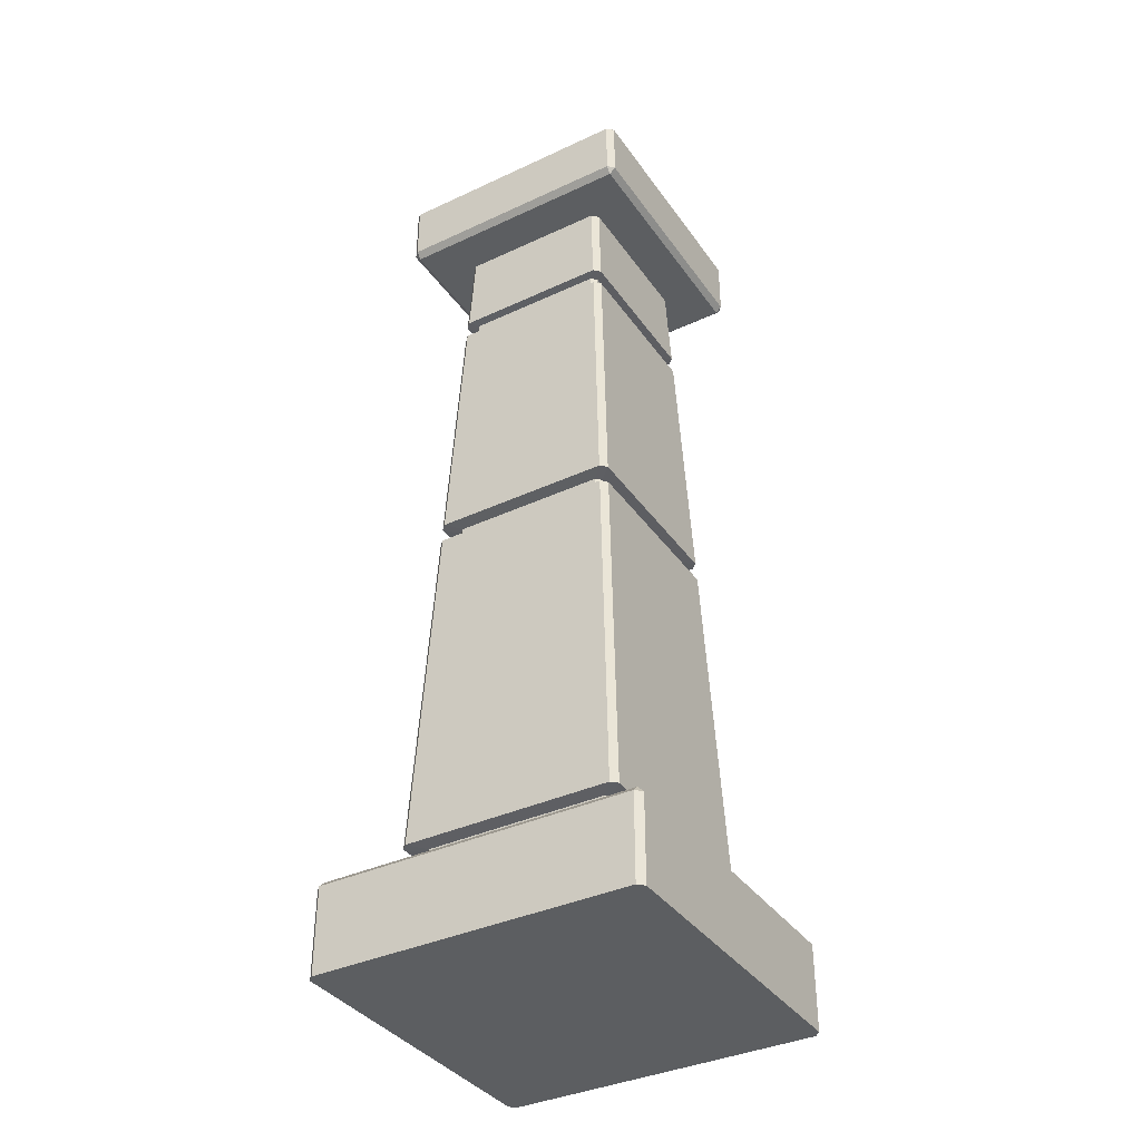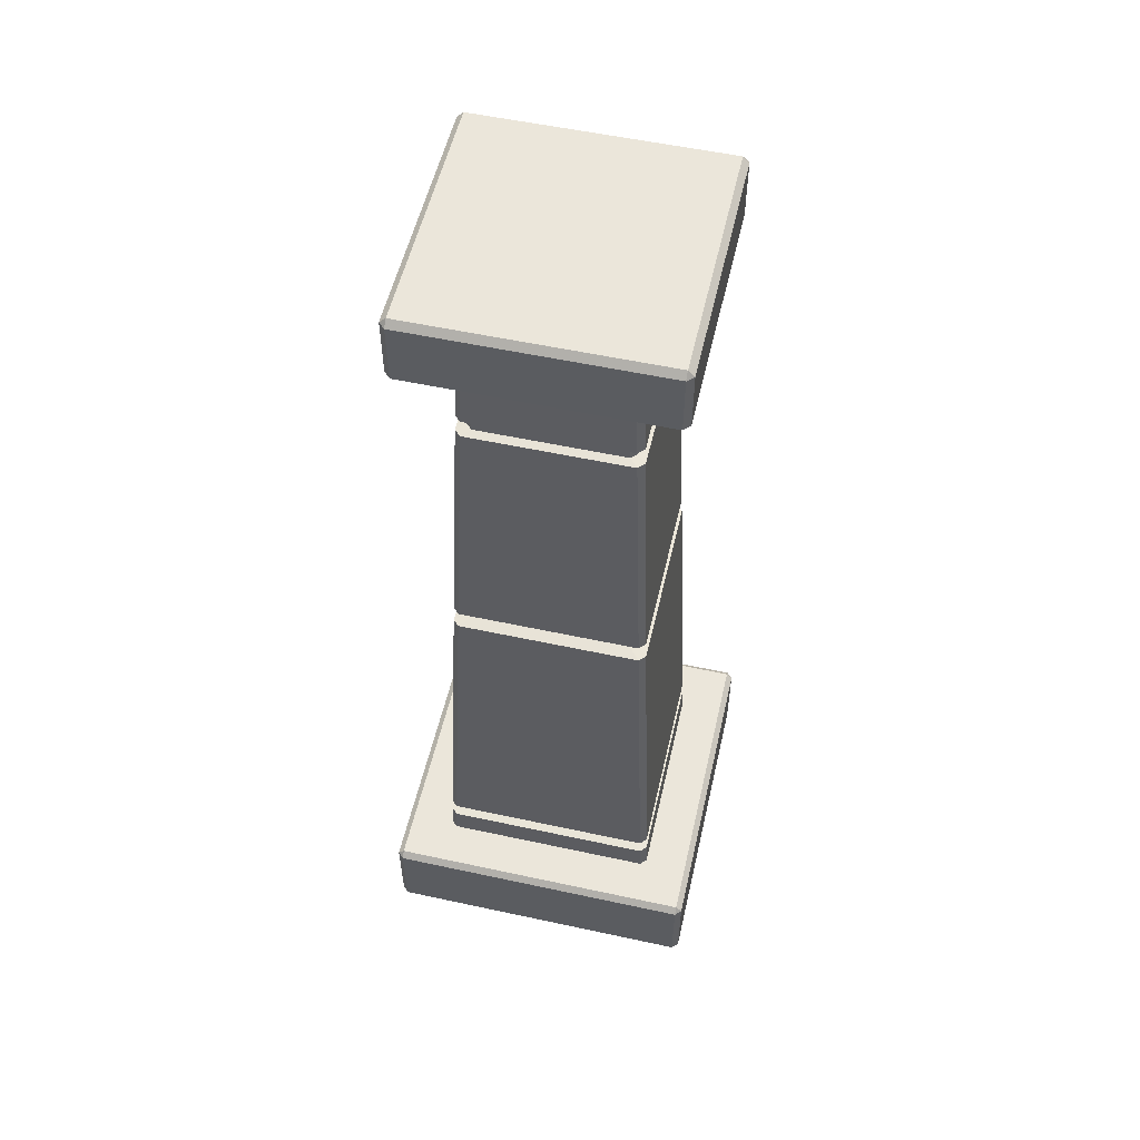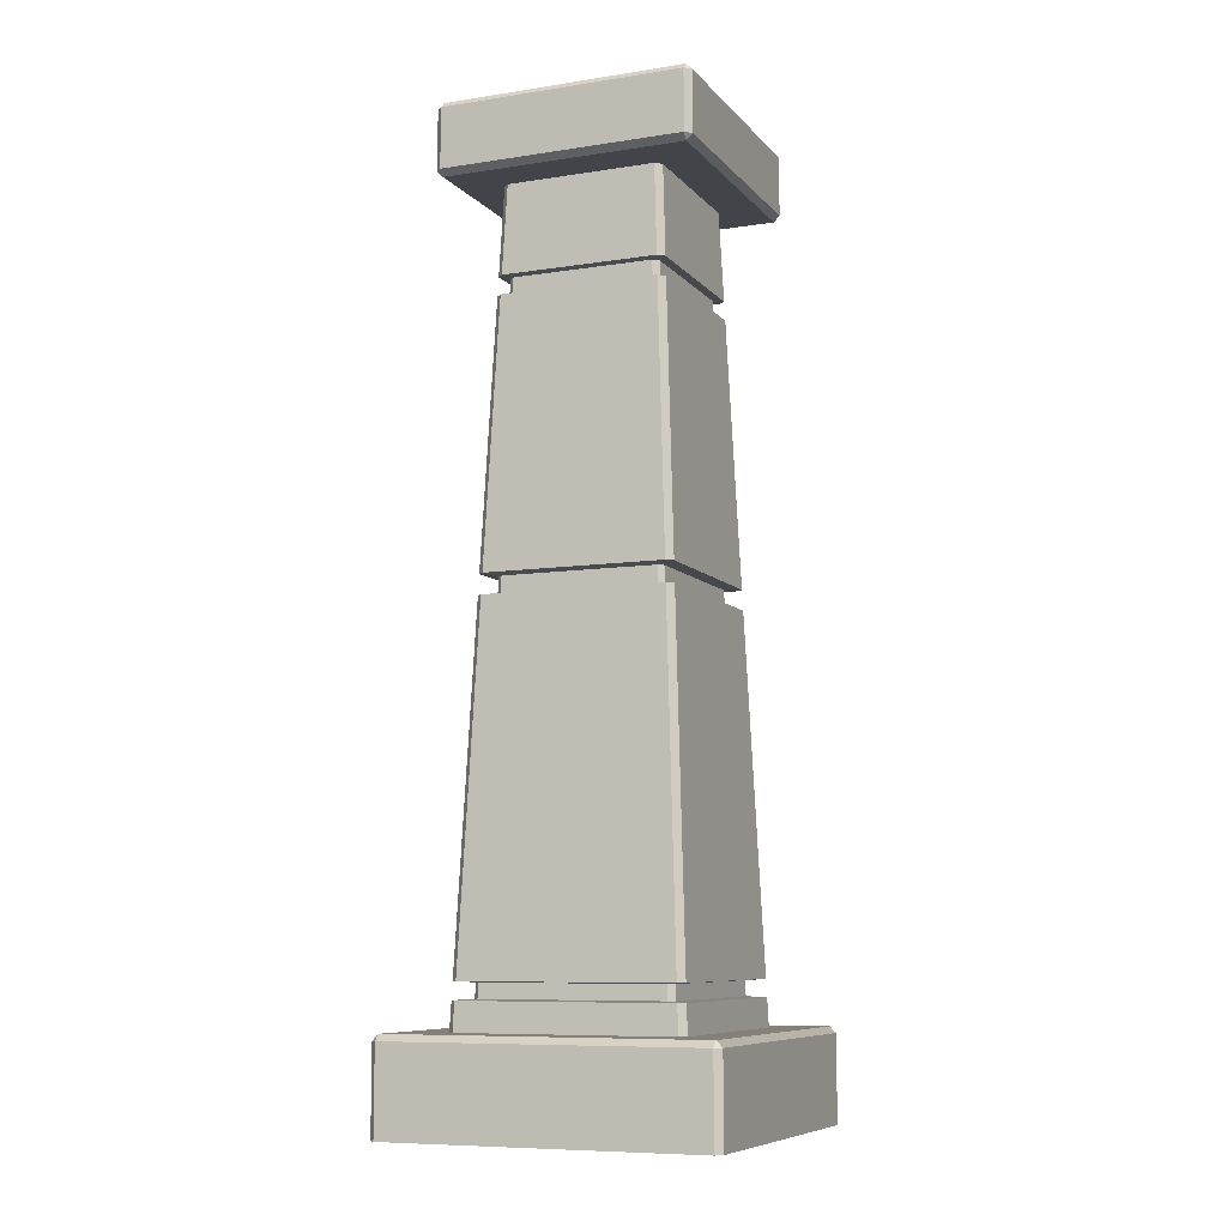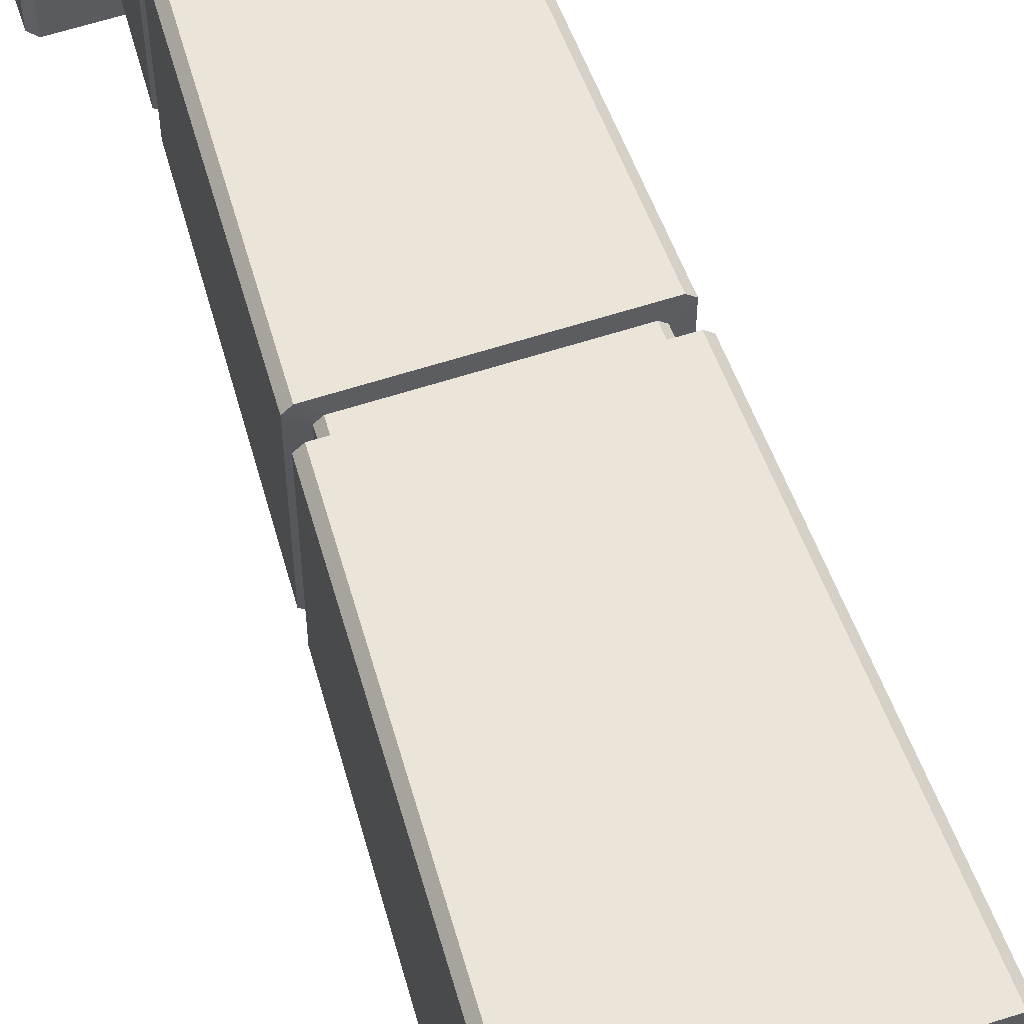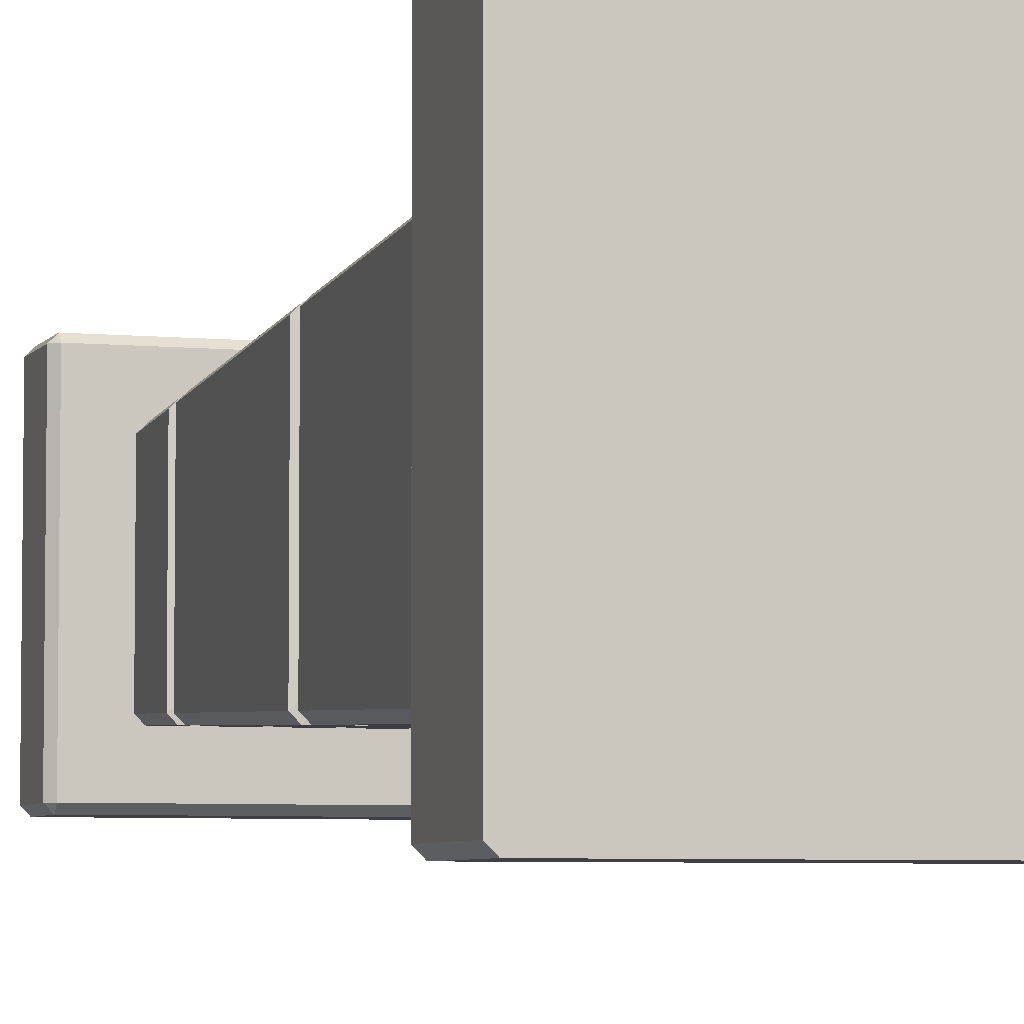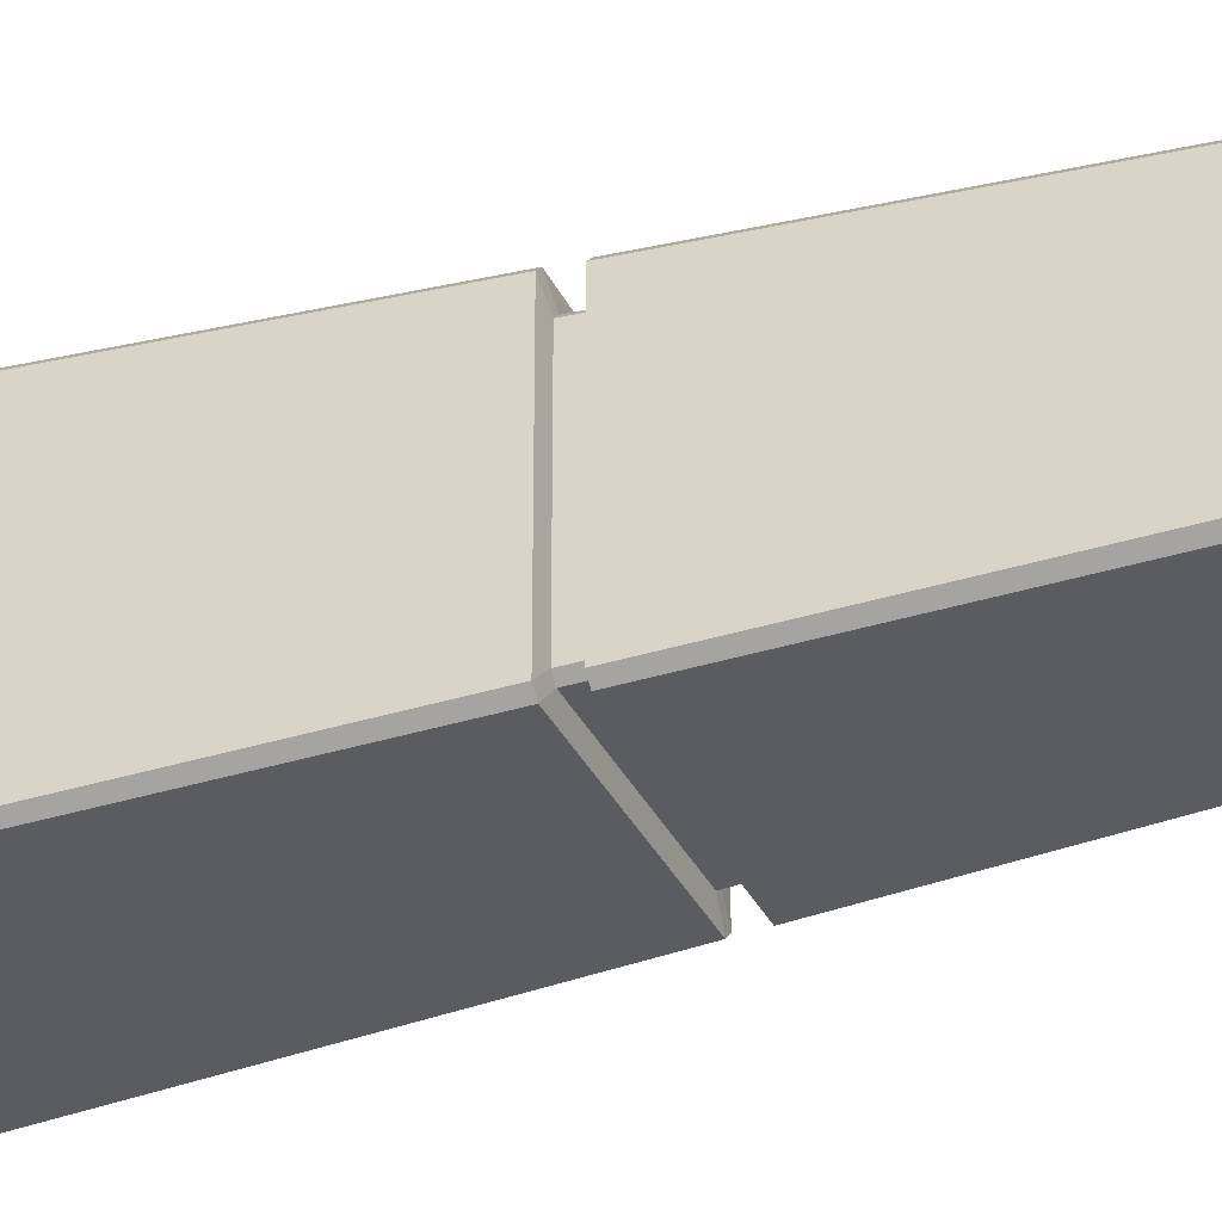
<metadata>
{"format":"obj","ext":"obj","renderer":"f3d","projection":"perspective","resolution":1024,"background":"white","views":[{"elev":-37.3,"azim":120.9,"up":"+Y"},{"elev":54.8,"azim":12.9,"up":"+Y"},{"elev":-8.5,"azim":-157.2,"up":"+Y"},{"elev":61.1,"azim":-18.2,"up":"+Z"},{"elev":-5.2,"azim":-17.8,"up":"+Z"},{"elev":-33.3,"azim":112.5,"up":"+Z"}]}
</metadata>
<code>
o Plane
v -0.9623 0 1
v -1 0 0.9623
v 1 0 0.9623
v 0.9623 0 1
v -1 0 -0.9623
v -0.9623 0 -1
v 0.9623 0 -1
v 1 0 -0.9623
v -1 0.5241 0.9623
v -0.9623 0.5241 1
v -0.9623 0.5617 0.9623
v 0.9623 0.5241 1
v 1 0.5241 0.9623
v 0.9623 0.5617 0.9623
v -0.9623 0.5617 -0.9623
v -0.9623 0.5241 -1
v -1 0.5241 -0.9623
v 1 0.5241 -0.9623
v 0.9623 0.5241 -1
v 0.9623 0.5617 -0.9623
v -0.6557 0.5617 0.6935
v -0.6935 0.5617 0.6557
v -0.7201 0.5617 0.7201
v 0.6935 0.5617 0.6557
v 0.6557 0.5617 0.6935
v 0.7201 0.5617 0.7201
v -0.6935 0.5617 -0.6557
v -0.6557 0.5617 -0.6935
v -0.7201 0.5617 -0.7201
v 0.6557 0.5617 -0.6935
v 0.6935 0.5617 -0.6557
v 0.7201 0.5617 -0.7201
v -0.4947 5.388 0.457
v -0.457 5.388 0.4947
v -0.5214 5.388 0.5214
v 0.457 5.388 0.4947
v 0.4947 5.388 0.457
v 0.5214 5.388 0.5214
v -0.457 5.388 -0.4947
v -0.4947 5.388 -0.457
v -0.5214 5.388 -0.5214
v 0.4947 5.388 -0.457
v 0.457 5.388 -0.4947
v 0.5214 5.388 -0.5214
v -0.7845 5.426 0.7468
v -0.7468 5.388 0.7468
v -0.7468 5.426 0.7845
v 0.7468 5.426 0.7845
v 0.7468 5.388 0.7468
v 0.7845 5.426 0.7468
v -0.7845 5.426 -0.7468
v -0.7468 5.426 -0.7845
v -0.7468 5.388 -0.7468
v 0.7845 5.426 -0.7468
v 0.7468 5.388 -0.7468
v 0.7468 5.426 -0.7845
v -0.7845 5.794 0.7468
v -0.7468 5.794 0.7845
v -0.7468 5.832 0.7468
v 0.7468 5.794 0.7845
v 0.7845 5.794 0.7468
v 0.7468 5.832 0.7468
v -0.7845 5.794 -0.7468
v -0.7468 5.832 -0.7468
v -0.7468 5.794 -0.7845
v 0.7845 5.794 -0.7468
v 0.7468 5.794 -0.7845
v 0.7468 5.832 -0.7468
v 0.5941 2.975 0.5564
v 0.5564 2.975 0.5941
v -0.5941 2.975 0.5564
v -0.5564 2.975 0.5941
v 0.5564 2.975 -0.5941
v 0.5941 2.975 -0.5564
v -0.5564 2.975 -0.5941
v -0.5941 2.975 -0.5564
v 0.589 3.099 0.5513
v -0.5513 3.099 0.589
v 0.5513 3.099 -0.589
v -0.589 3.099 -0.5513
v 0.5513 3.099 0.589
v -0.589 3.099 0.5513
v 0.589 3.099 -0.5513
v -0.5513 3.099 -0.589
v 0.6487 0.7334 0.6864
v -0.6864 0.7334 0.6487
v 0.6864 0.7334 -0.6487
v -0.6487 0.7334 -0.6864
v 0.6864 0.7334 0.6487
v -0.6487 0.7334 0.6864
v 0.6487 0.7334 -0.6864
v -0.6864 0.7334 -0.6487
v 0.6821 0.8373 0.6444
v -0.6444 0.8373 0.6821
v 0.6444 0.8373 -0.6821
v -0.6821 0.8373 -0.6444
v 0.6444 0.8373 0.6821
v -0.6821 0.8373 0.6444
v 0.6821 0.8373 -0.6444
v -0.6444 0.8373 -0.6821
v 0.5172 4.842 0.4795
v -0.4795 4.842 0.5172
v 0.4795 4.842 -0.5172
v -0.5172 4.842 -0.4795
v 0.4795 4.842 0.5172
v -0.5172 4.842 0.4795
v 0.5172 4.842 -0.4795
v -0.4795 4.842 -0.5172
v 0.4843 4.725 0.522
v -0.522 4.725 0.4843
v 0.522 4.725 -0.4843
v -0.4843 4.725 -0.522
v 0.522 4.725 0.4843
v -0.4843 4.725 0.522
v 0.4843 4.725 -0.522
v -0.522 4.725 -0.4843
v 0.4684 4.731 0.4346
v 0.4641 4.836 0.4302
v -0.4346 4.731 0.4684
v -0.4302 4.836 0.4641
v 0.4346 4.731 -0.4684
v 0.4302 4.836 -0.4641
v -0.4684 4.731 -0.4346
v -0.4641 4.836 -0.4302
v -0.4302 4.836 -0.4641
v -0.4641 4.836 0.4302
v 0.4641 4.836 -0.4302
v 0.4302 4.836 0.4641
v 0.4346 4.731 0.4684
v -0.4684 4.731 0.4346
v 0.4684 4.731 -0.4346
v -0.4346 4.731 -0.4684
v 0.4723 3.09 0.5047
v 0.4767 2.984 0.509
v -0.5047 3.09 0.4723
v -0.509 2.984 0.4767
v 0.5047 3.09 -0.4723
v 0.509 2.984 -0.4767
v -0.4723 3.09 -0.5047
v -0.4767 2.984 -0.509
v -0.509 2.984 -0.4767
v 0.4767 2.984 -0.509
v -0.4767 2.984 0.509
v 0.509 2.984 0.4767
v 0.5047 3.09 0.4723
v -0.4723 3.09 0.5047
v 0.4723 3.09 -0.5047
v -0.5047 3.09 -0.4723
v 0.5536 0.8299 0.586
v 0.5573 0.7407 0.5897
v -0.586 0.8299 0.5536
v -0.5897 0.7407 0.5573
v 0.586 0.8299 -0.5536
v 0.5897 0.7407 -0.5573
v -0.5536 0.8299 -0.586
v -0.5573 0.7407 -0.5897
v -0.5897 0.7407 -0.5573
v 0.5897 0.7407 0.5573
v 0.5573 0.7407 -0.5897
v -0.5573 0.7407 0.5897
v 0.586 0.8299 0.5536
v -0.5536 0.8299 0.586
v 0.5536 0.8299 -0.586
v -0.586 0.8299 -0.5536
f 1 4 12 10
f 104 106 33 40
f 7 6 16 19
f 1 2 5 6 7 8 3 4
f 15 11 23 22 27 29
f 3 8 18 13
f 101 107 42 37
f 14 20 32 31 24 26
f 20 15 29 28 30 32
f 11 14 26 25 21 23
f 44 43 39 41 53 55
f 103 108 39 43
f 102 105 36 34
f 41 40 33 35 46 53
f 59 62 68 64
f 35 34 36 38 49 46
f 51 45 57 63
f 38 37 42 44 55 49
f 50 54 66 61
f 56 52 65 67
f 47 48 60 58
f 9 10 11
f 12 13 14
f 15 16 17
f 18 19 20
f 21 22 23
f 24 25 26
f 27 28 29
f 30 31 32
f 33 34 35
f 36 37 38
f 39 40 41
f 42 43 44
f 45 46 47
f 48 49 50
f 51 52 53
f 54 55 56
f 57 58 59
f 60 61 62
f 63 64 65
f 66 67 68
f 17 9 11 15
f 10 12 14 11
f 13 18 20 14
f 19 16 15 20
f 7 19 18 8
f 12 4 3 13
f 1 10 9 2
f 16 6 5 17
f 101 37 36 105
f 86 22 21 90
f 103 43 42 107
f 88 28 27 92
f 53 46 45 51
f 46 49 48 47
f 49 55 54 50
f 55 53 52 56
f 63 57 59 64
f 58 60 62 59
f 61 66 68 62
f 67 65 64 68
f 51 63 65 52
f 66 54 56 67
f 50 61 60 48
f 57 45 47 58
f 5 2 9 17
f 80 84 139 148
f 95 73 74 99
f 71 72 143 136
f 93 69 70 97
f 94 97 70 72
f 95 100 75 73
f 93 99 74 69
f 96 98 71 76
f 110 82 78 114
f 112 84 80 116
f 78 82 135 146
f 74 73 142 138
f 82 80 148 135
f 75 76 141 140
f 83 77 145 137
f 76 71 136 141
f 27 22 86 92
f 24 31 87 89
f 30 28 88 91
f 21 25 85 90
f 24 89 85 25
f 30 91 87 31
f 93 97 149 161
f 86 90 160 152
f 71 98 94 72
f 75 100 96 76
f 97 94 162 149
f 88 92 157 156
f 100 95 163 155
f 87 91 159 154
f 99 93 161 153
f 85 89 158 150
f 39 108 104 40
f 33 106 102 34
f 109 113 117 129
f 108 103 122 125
f 114 109 129 119
f 105 102 120 128
f 115 112 132 121
f 101 105 128 118
f 80 82 110 116
f 77 83 111 113
f 79 84 112 115
f 78 81 109 114
f 77 113 109 81
f 79 115 111 83
f 113 111 131 117
f 103 107 127 122
f 121 122 127 131
f 117 118 128 129
f 119 129 128 120
f 121 132 125 122
f 117 131 127 118
f 123 130 126 124
f 125 132 123 124
f 126 130 119 120
f 107 101 118 127
f 111 115 121 131
f 106 104 124 126
f 112 116 123 132
f 104 108 125 124
f 110 114 119 130
f 102 106 126 120
f 116 110 130 123
f 139 140 141 148
f 135 136 143 146
f 142 147 137 138
f 144 145 133 134
f 143 134 133 146
f 142 140 139 147
f 144 138 137 145
f 141 136 135 148
f 70 69 144 134
f 79 83 137 147
f 72 70 134 143
f 77 81 133 145
f 73 75 140 142
f 81 78 146 133
f 69 74 138 144
f 84 79 147 139
f 155 156 157 164
f 151 152 160 162
f 157 152 151 164
f 158 154 153 161
f 159 156 155 163
f 160 150 149 162
f 158 161 149 150
f 159 163 153 154
f 92 86 152 157
f 95 99 153 163
f 89 87 154 158
f 94 98 151 162
f 91 88 156 159
f 96 100 155 164
f 90 85 150 160
f 98 96 164 151

</code>
